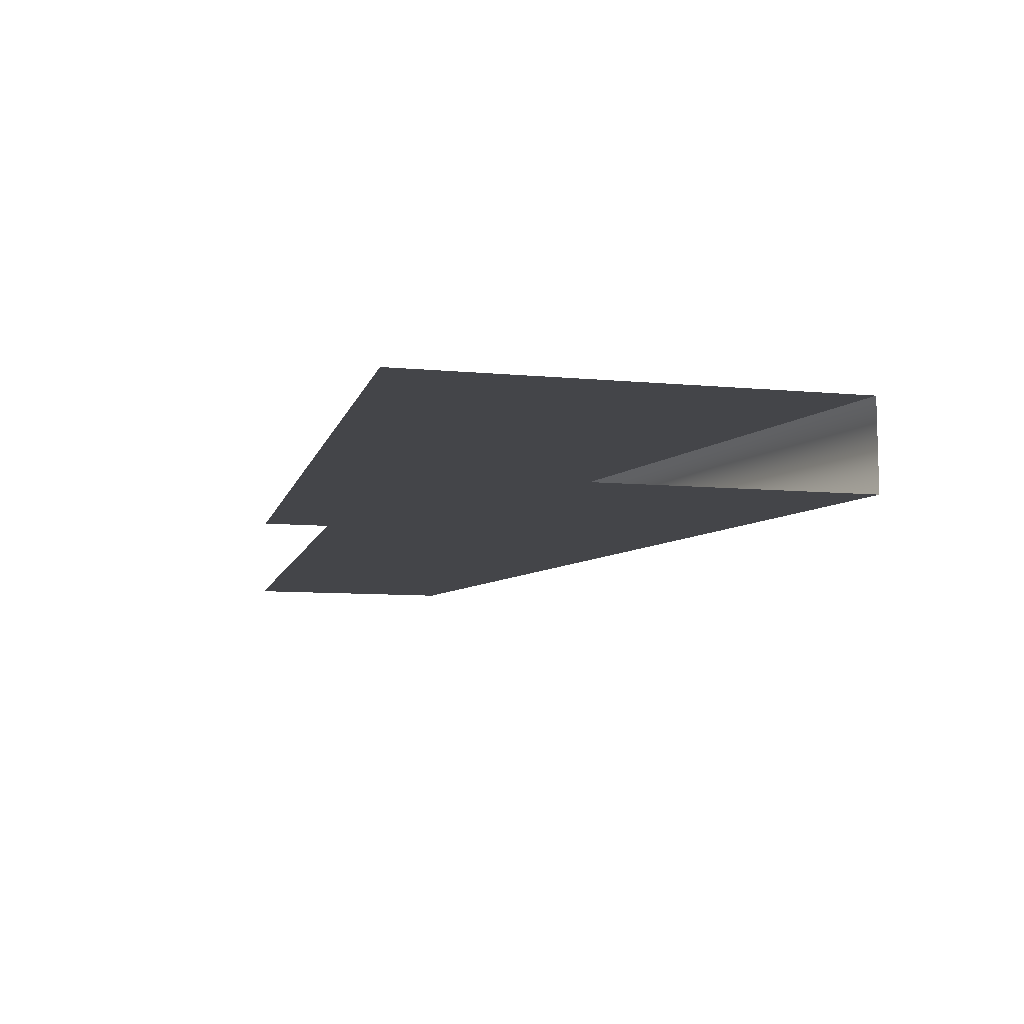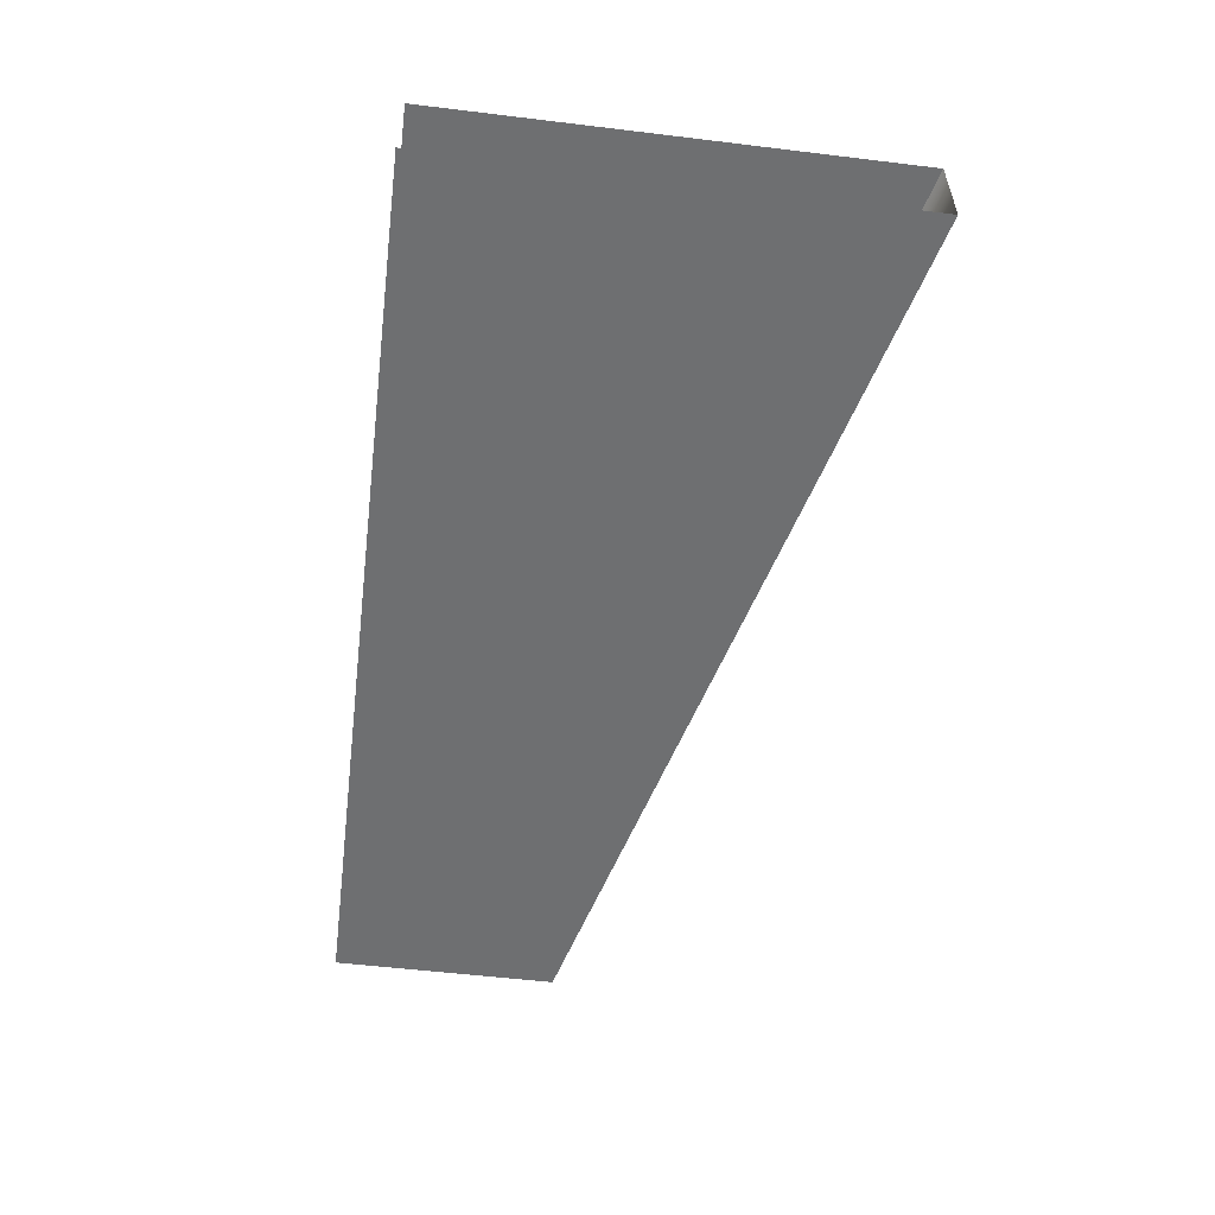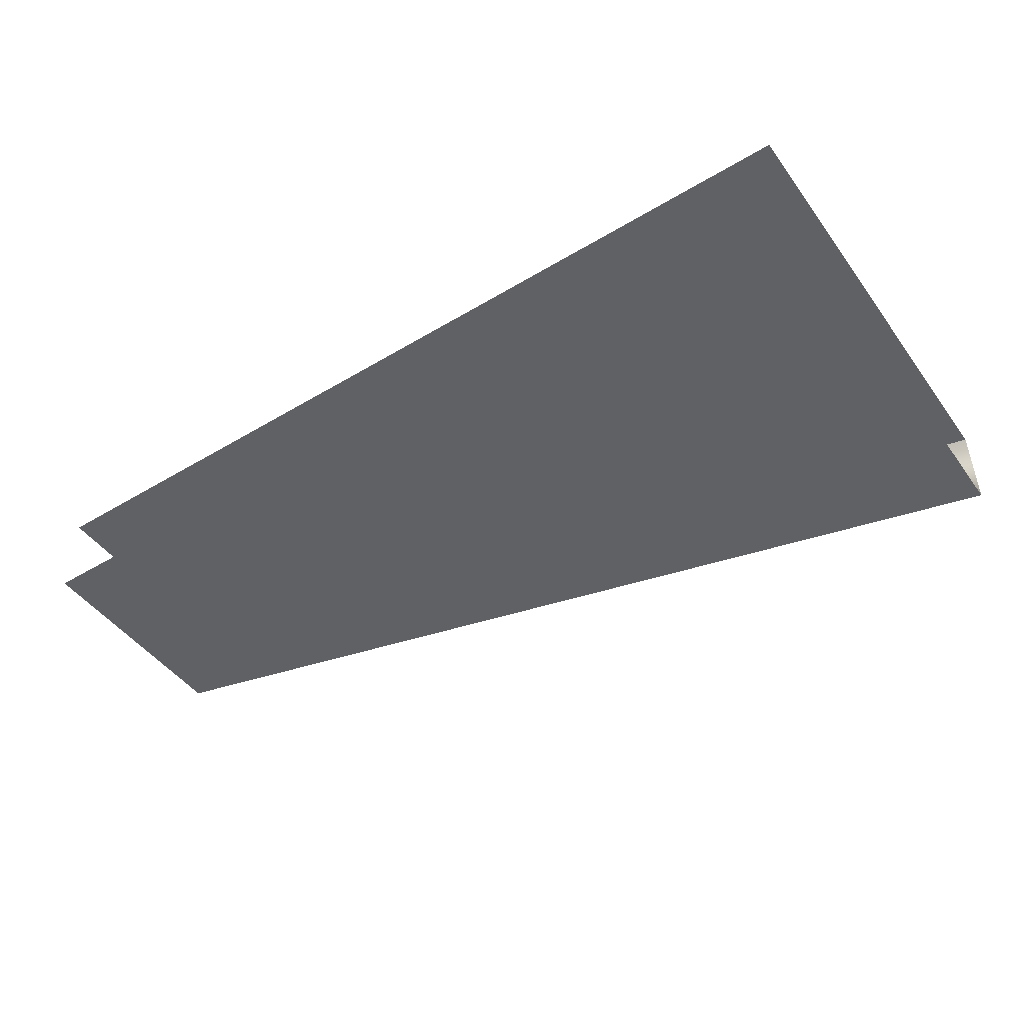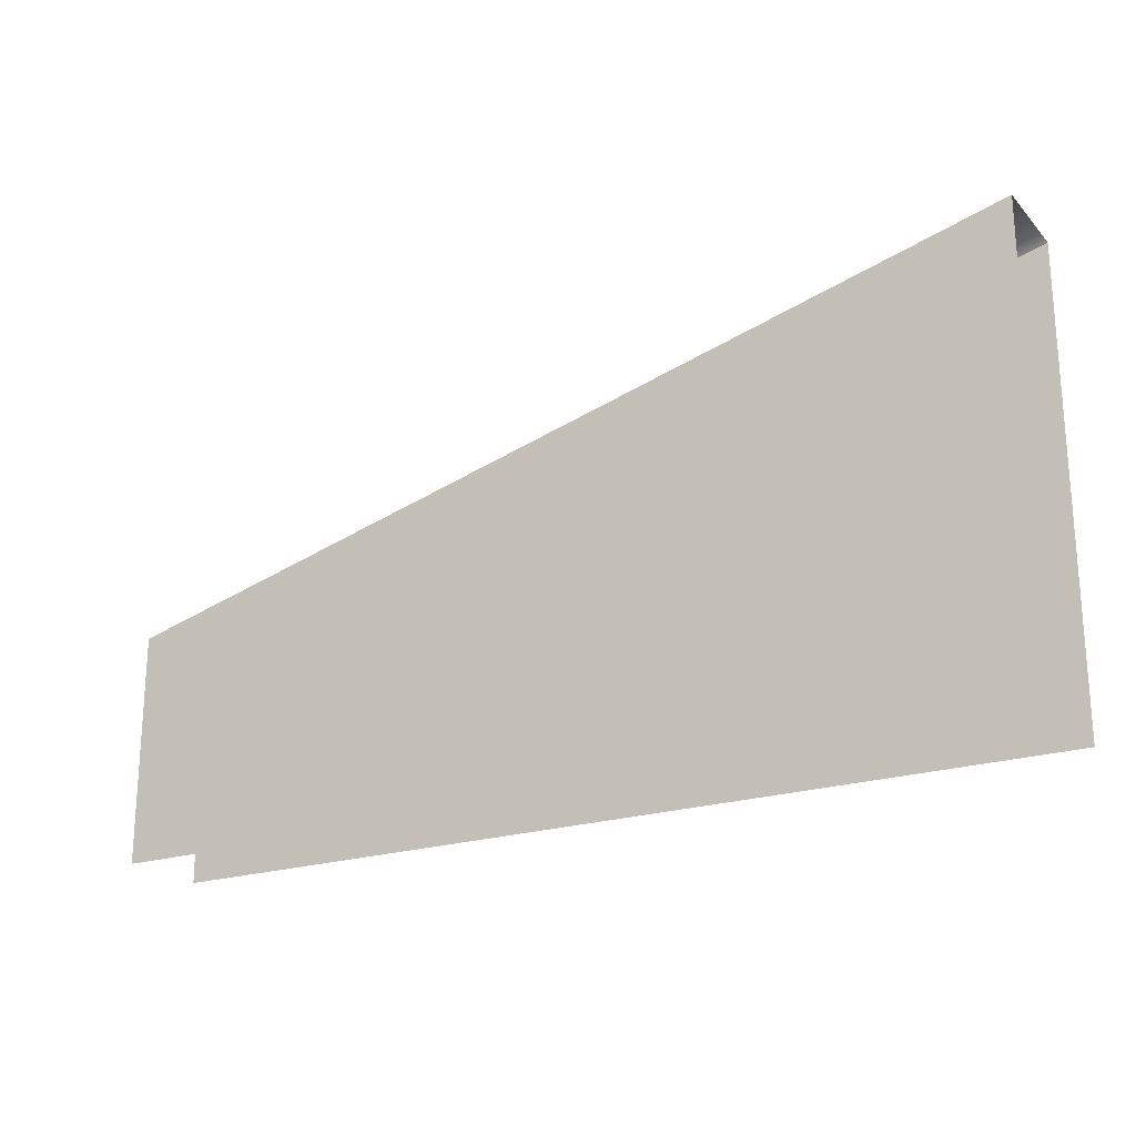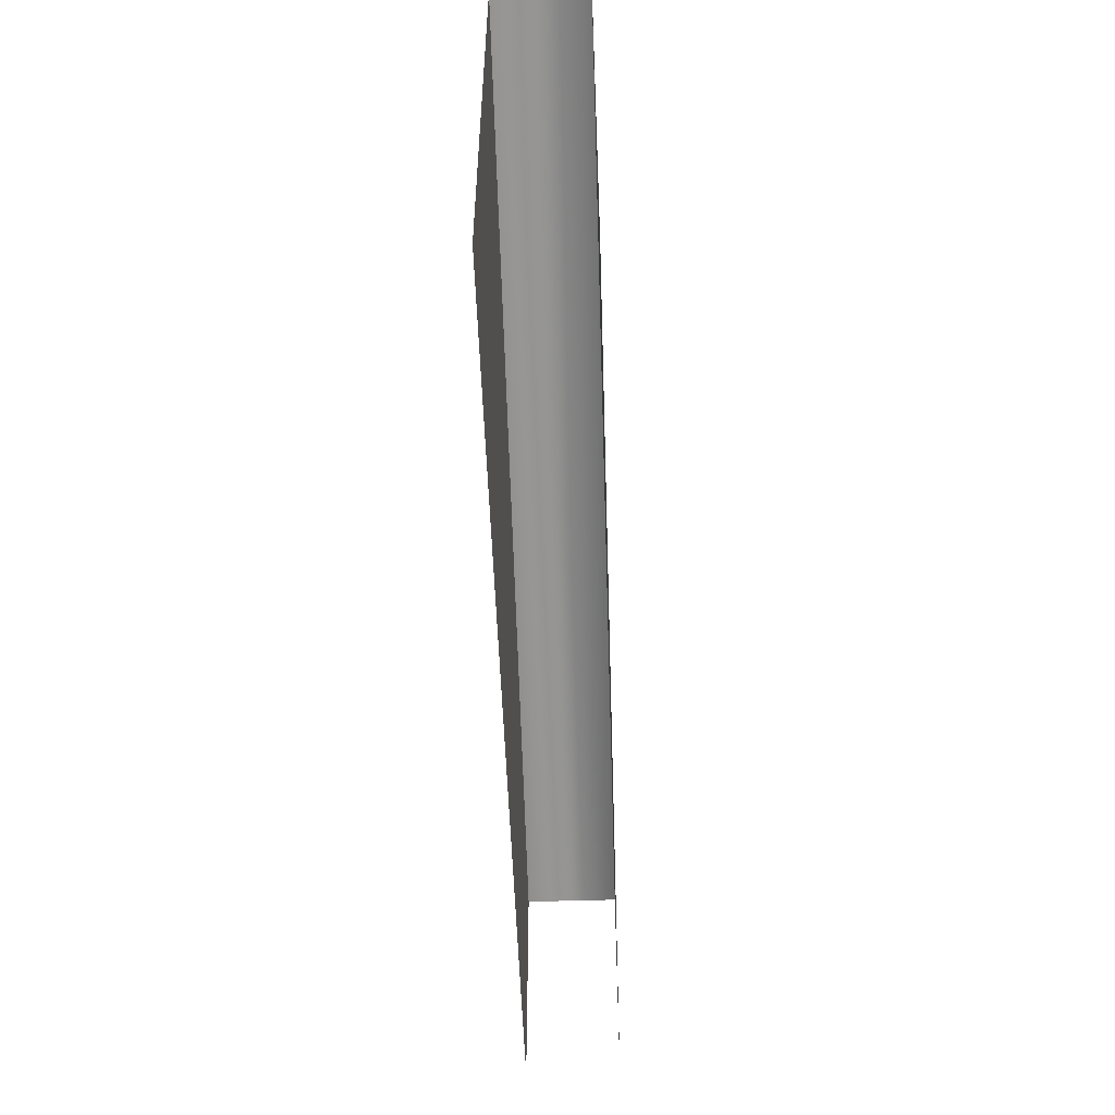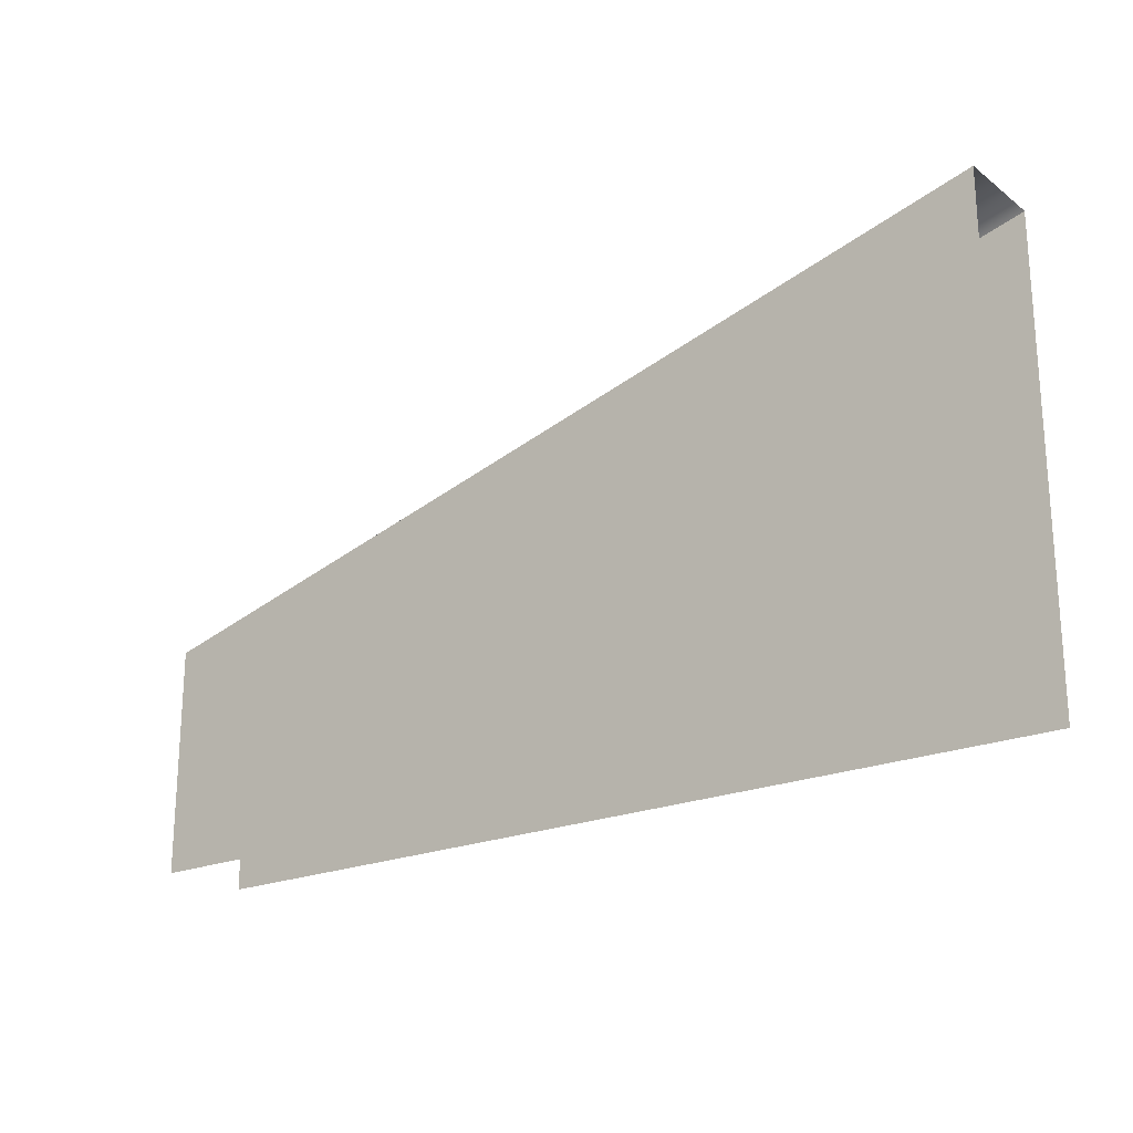
<metadata>
{"format":"obj","ext":"obj","renderer":"f3d","projection":"perspective","resolution":1024,"background":"white","views":[{"elev":-9.0,"azim":76.1,"up":"+Z"},{"elev":-54.5,"azim":82.7,"up":"+Z"},{"elev":-46.8,"azim":34.2,"up":"+Z"},{"elev":-21.6,"azim":30.4,"up":"+Y"},{"elev":-52.8,"azim":91.9,"up":"+Y"},{"elev":-21.2,"azim":37.9,"up":"+Y"}]}
</metadata>
<code>
o wall_top_part_hr_2
v -2 0 0
v 2 0 0
v -2 1 -0
v -2 0 -0.4
v 2 0 -0.4
v 2 2 1e-06
v -2 1 -0.4
v 2 2 -0.4
f 1 2 6 3
f 4 7 8 5
f 6 8 7 3

</code>
